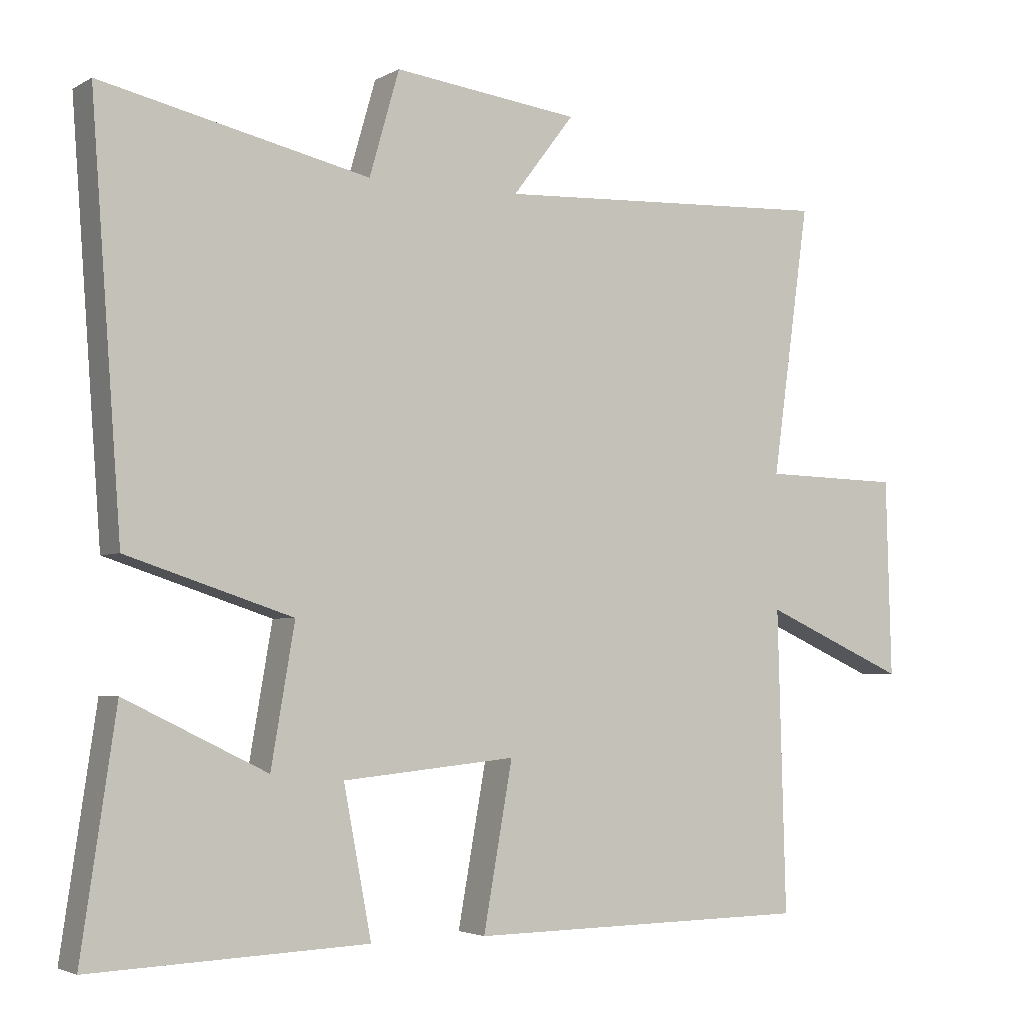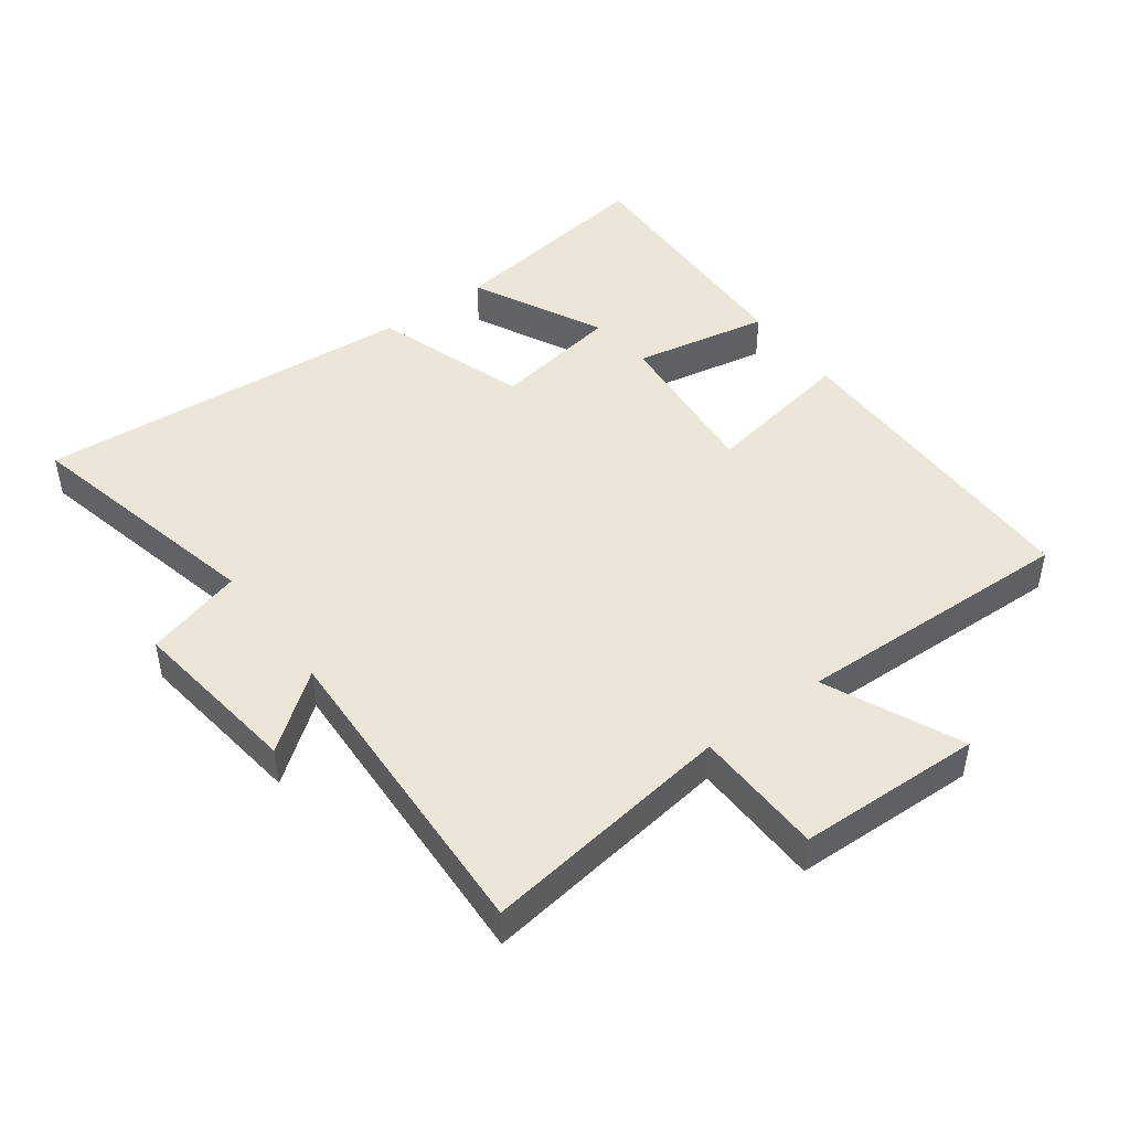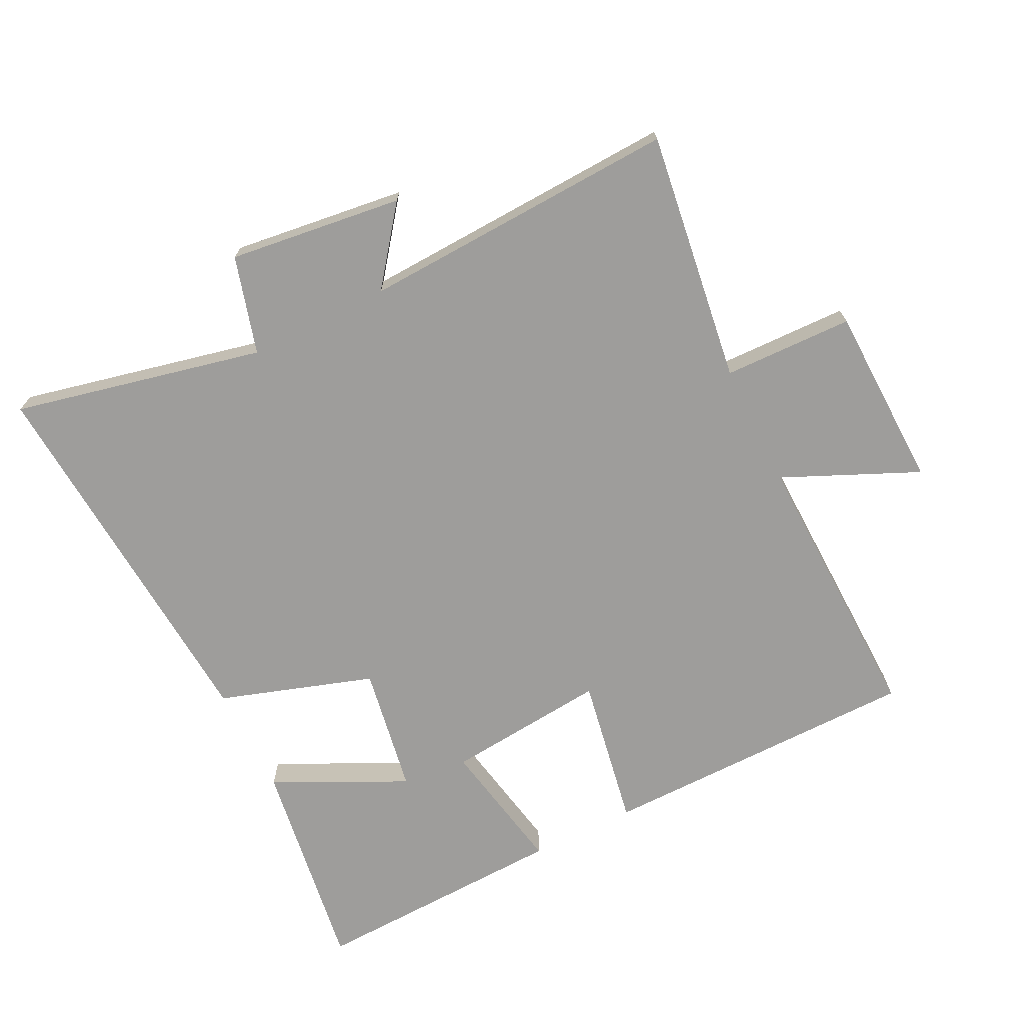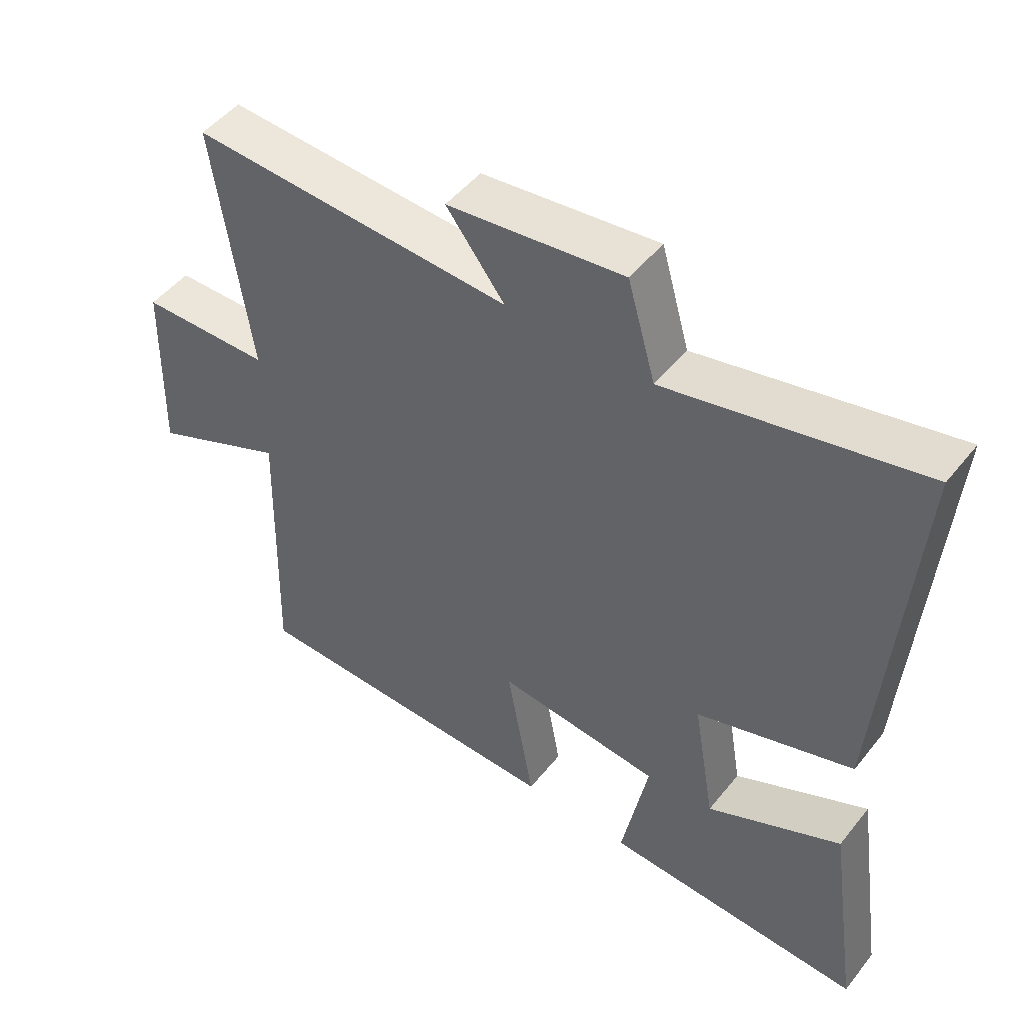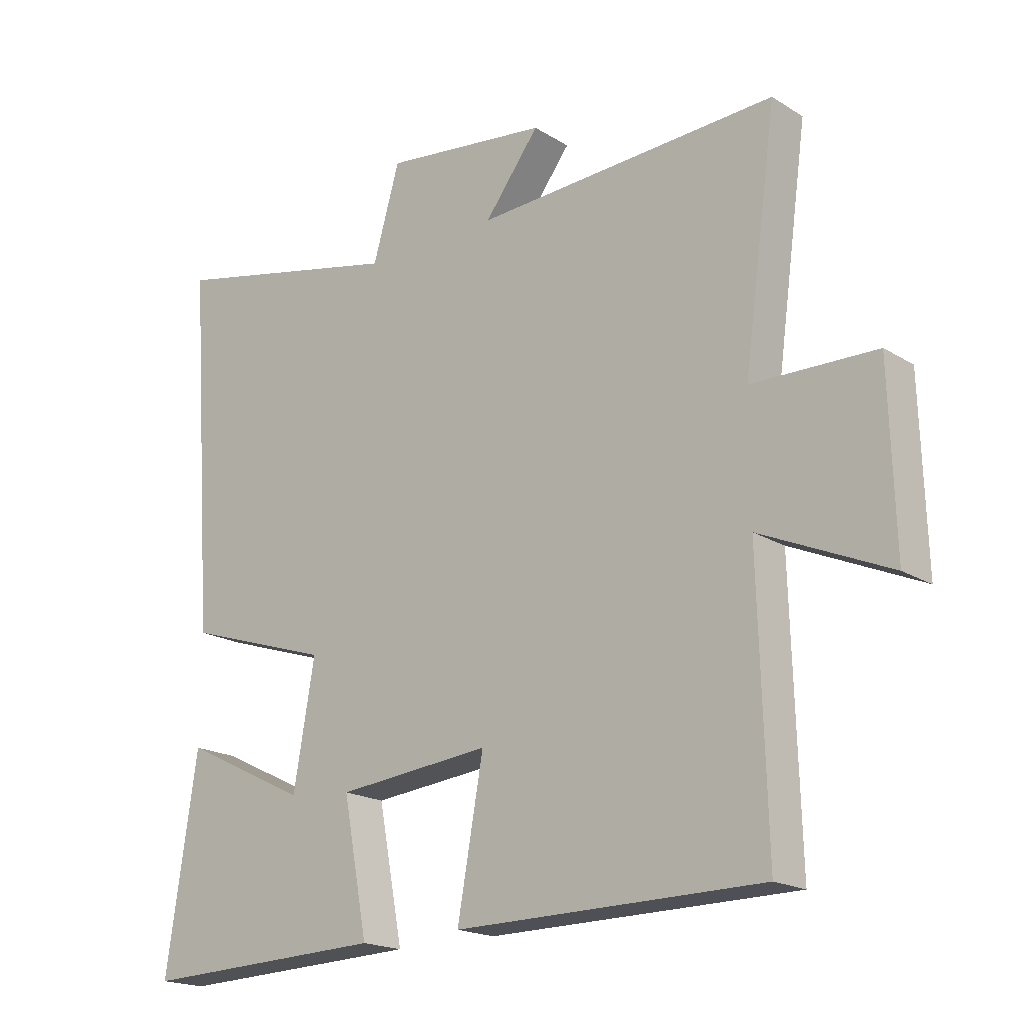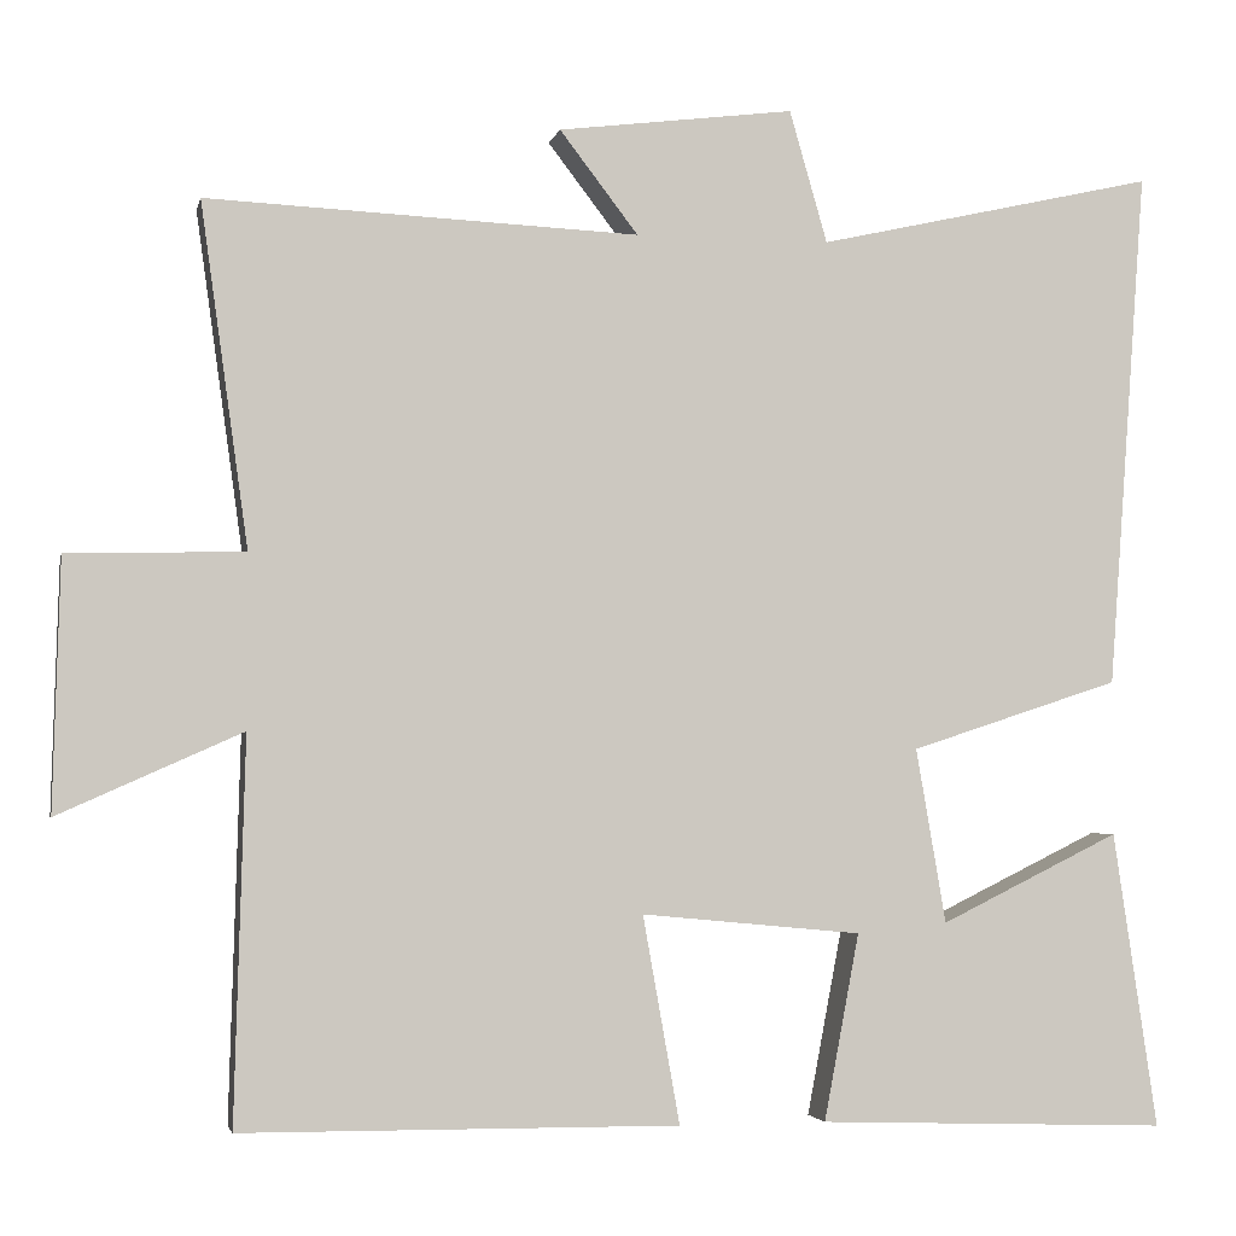
<metadata>
{"format":"obj","ext":"obj","renderer":"f3d","projection":"perspective","resolution":1024,"background":"white","views":[{"elev":-3.4,"azim":-30.1,"up":"+Z"},{"elev":46.1,"azim":53.5,"up":"+Y"},{"elev":-70.6,"azim":26.5,"up":"+Y"},{"elev":49.4,"azim":-143.0,"up":"+Z"},{"elev":-19.0,"azim":40.7,"up":"+Z"},{"elev":-3.1,"azim":168.0,"up":"+Z"}]}
</metadata>
<code>
v -0.543 0.07 0.587
v -0.158 0.07 0.5
v -0.115 0.07 0.65
v 0.153 0.07 0.616
v 0.064 0.07 0.5
v 0.554 0.07 0.522
v 0.5 0.07 0.134
v 0.7 0.07 0.129
v 0.708 0.07 -0.155
v 0.5 0.07 -0.062
v 0.512 0.07 -0.496
v 0.016 0.07 -0.5
v 0.058 0.07 -0.265
v -0.192 0.07 -0.289
v -0.152 0.07 -0.5
v -0.55 0.07 -0.514
v -0.5 0.07 -0.178
v -0.296 0.07 -0.278
v -0.262 0.07 -0.08
v -0.5 0.07 -0.002
v -0.543 0 0.587
v -0.158 0 0.5
v -0.115 0 0.65
v 0.153 0 0.616
v 0.064 0 0.5
v 0.554 0 0.522
v 0.5 0 0.134
v 0.7 0 0.129
v 0.708 0 -0.155
v 0.5 0 -0.062
v 0.512 0 -0.496
v 0.016 0 -0.5
v 0.058 0 -0.265
v -0.192 0 -0.289
v -0.152 0 -0.5
v -0.55 0 -0.514
v -0.5 0 -0.178
v -0.296 0 -0.278
v -0.262 0 -0.08
v -0.5 0 -0.002
f 19 20 1 2
f 18 19 2 3
f 15 16 17 18
f 14 15 18
f 13 14 18 3
f 10 11 12 13
f 10 13 3
f 7 8 9 10
f 7 10 3
f 5 6 7
f 5 7 3
f 3 4 5
f 22 21 40 39
f 23 22 39 38
f 38 37 36 35
f 38 35 34
f 23 38 34 33
f 33 32 31 30
f 23 33 30
f 30 29 28 27
f 23 30 27
f 27 26 25
f 23 27 25
f 25 24 23
f 1 21 22 2
f 2 22 23 3
f 3 23 24 4
f 4 24 25 5
f 5 25 26 6
f 6 26 27 7
f 7 27 28 8
f 8 28 29 9
f 9 29 30 10
f 10 30 31 11
f 11 31 32 12
f 12 32 33 13
f 13 33 34 14
f 14 34 35 15
f 15 35 36 16
f 16 36 37 17
f 17 37 38 18
f 18 38 39 19
f 19 39 40 20
f 20 40 21 1

</code>
